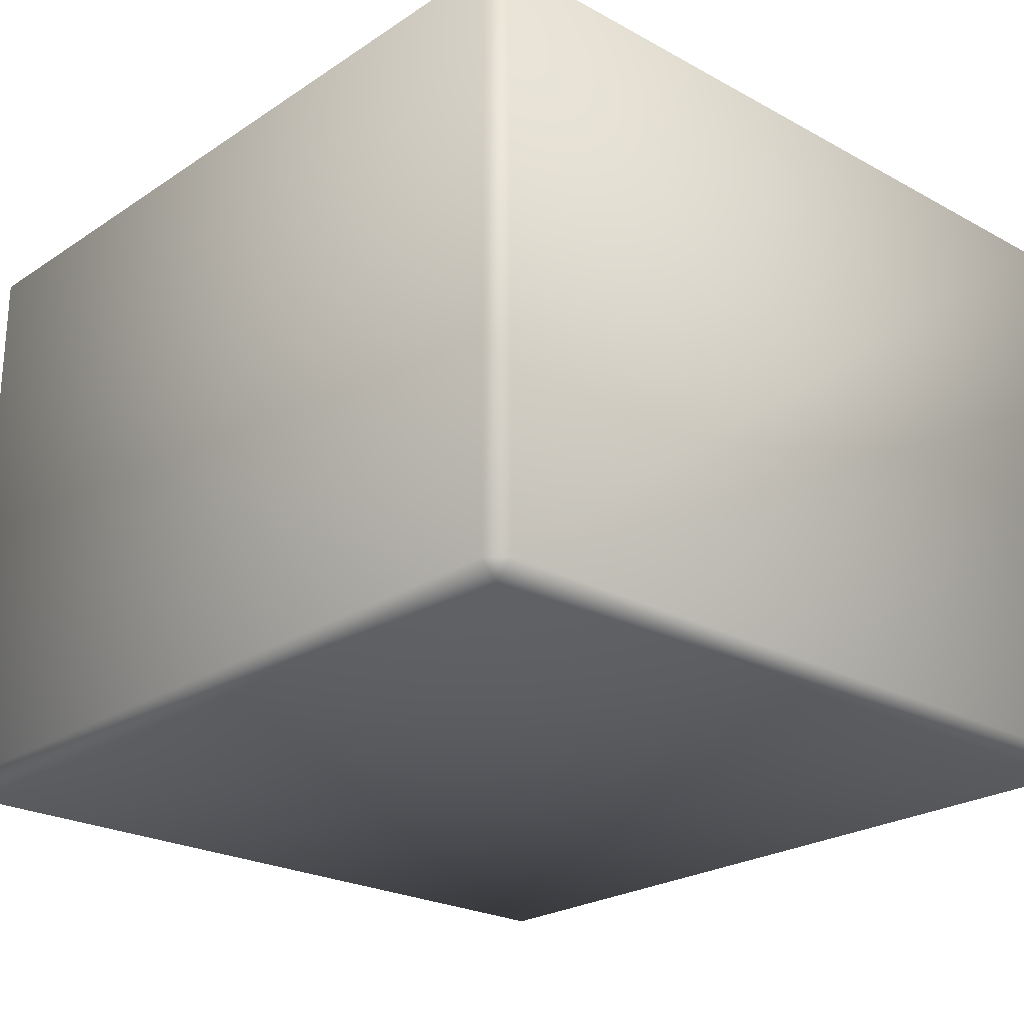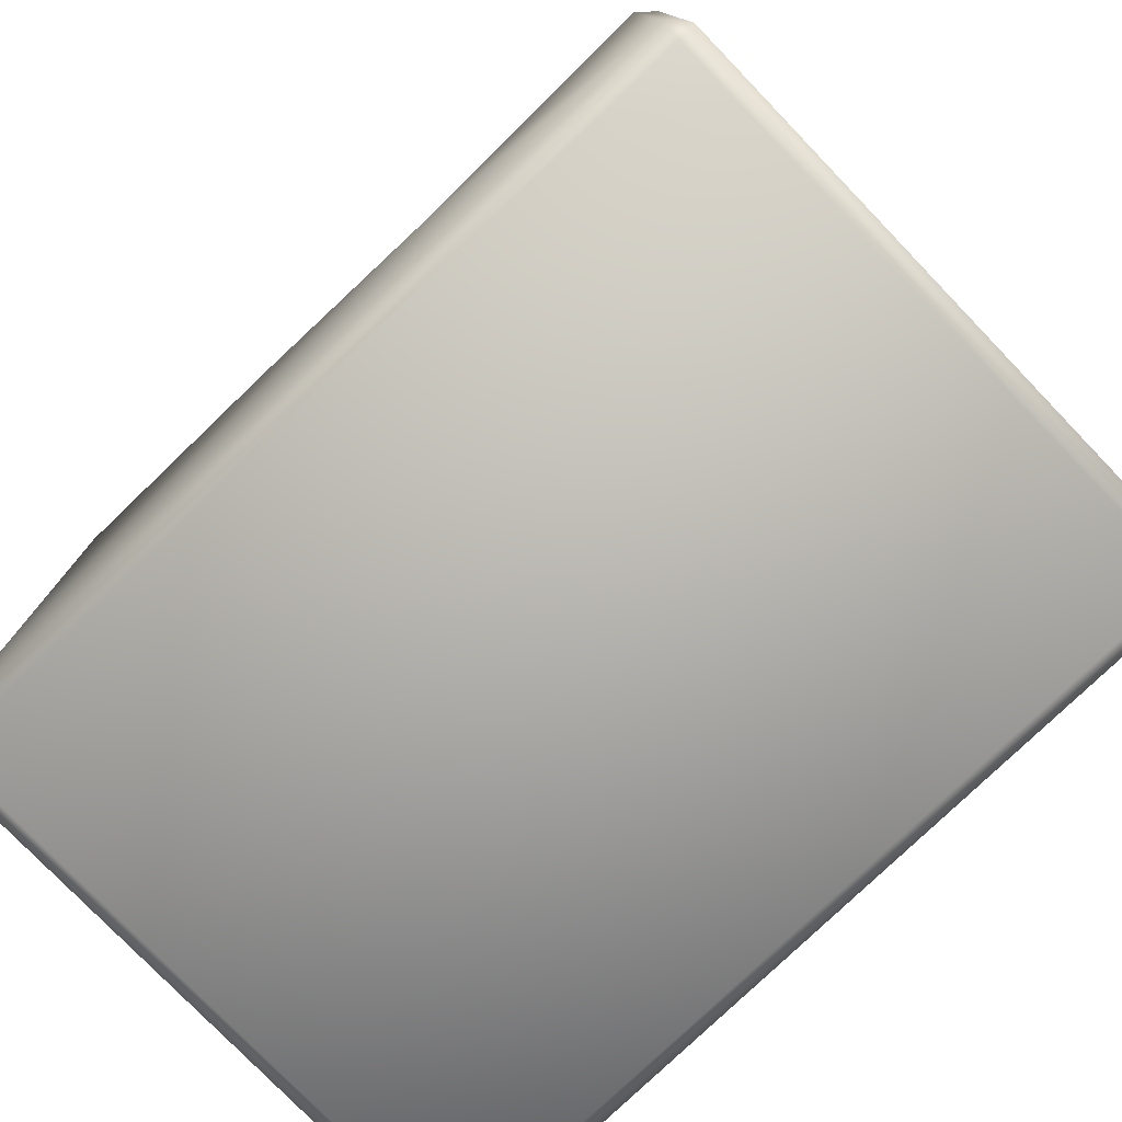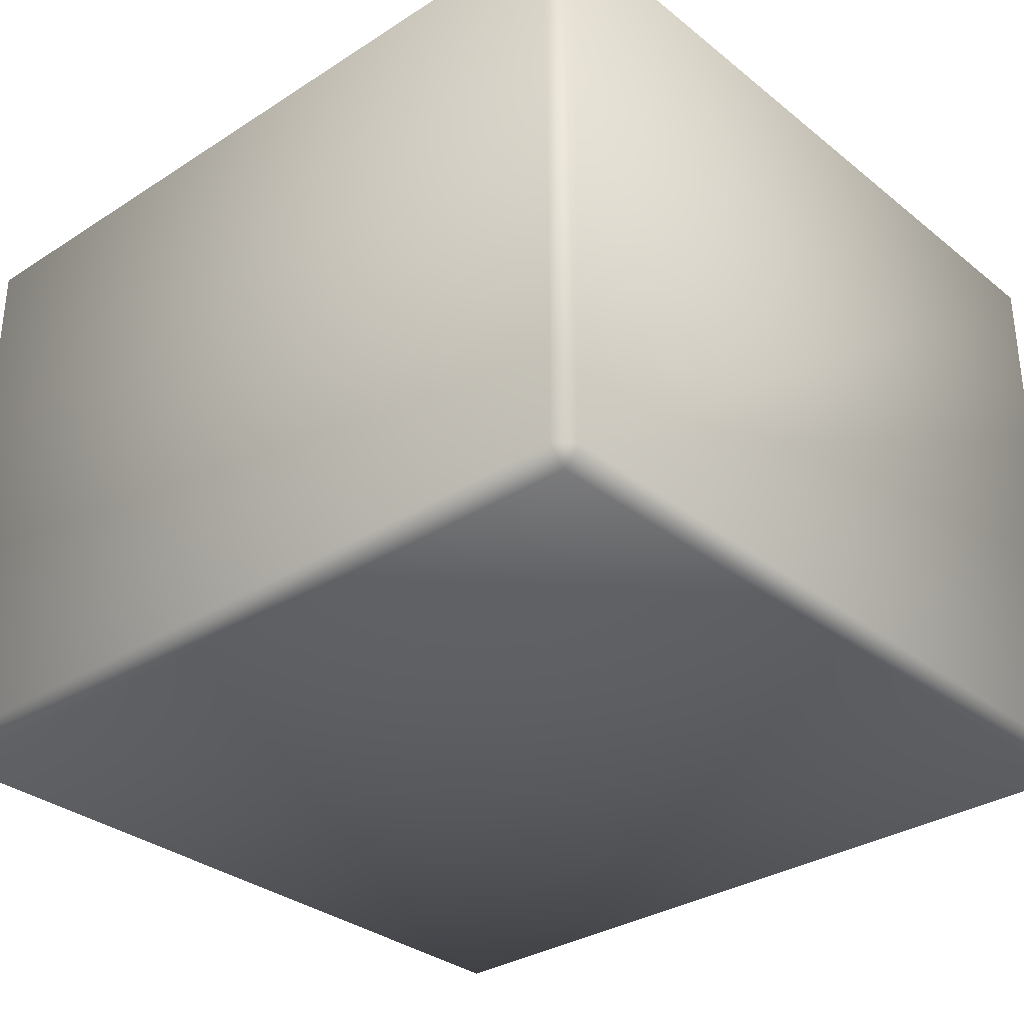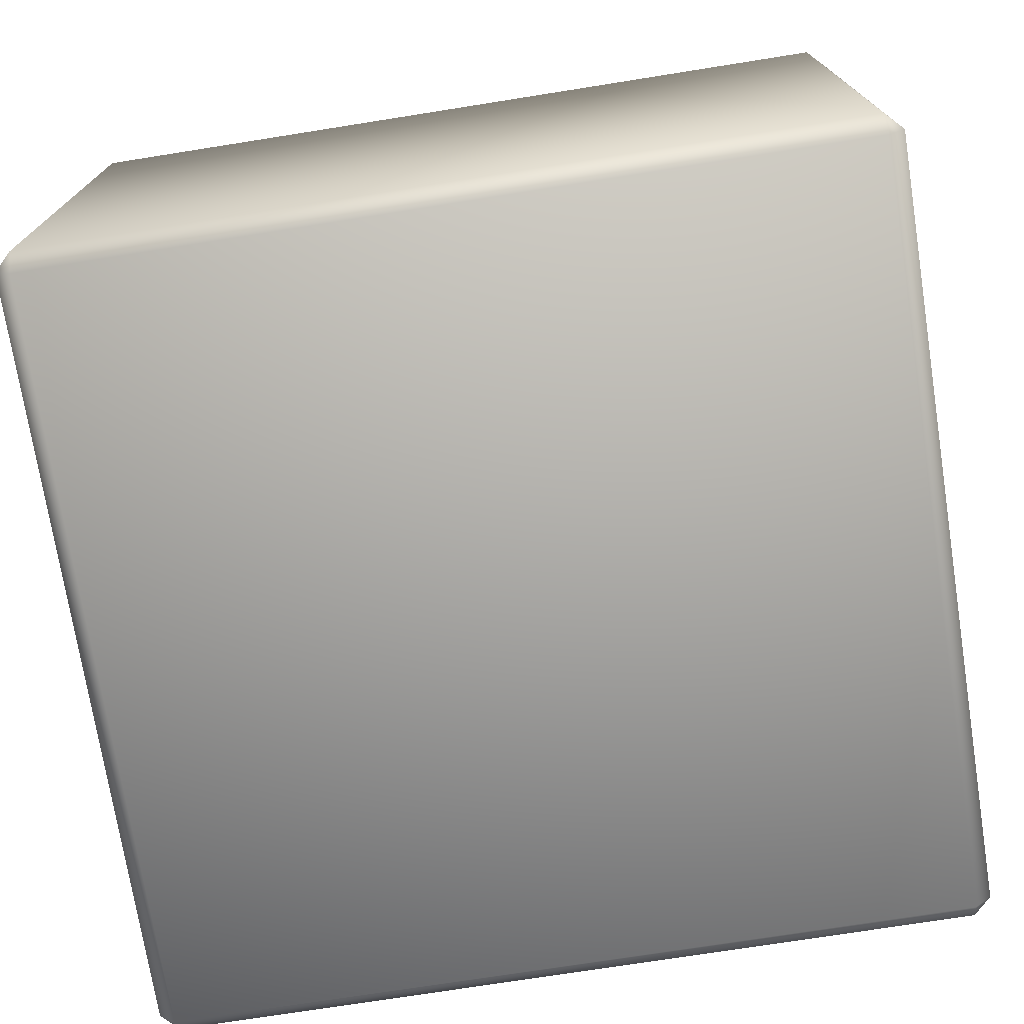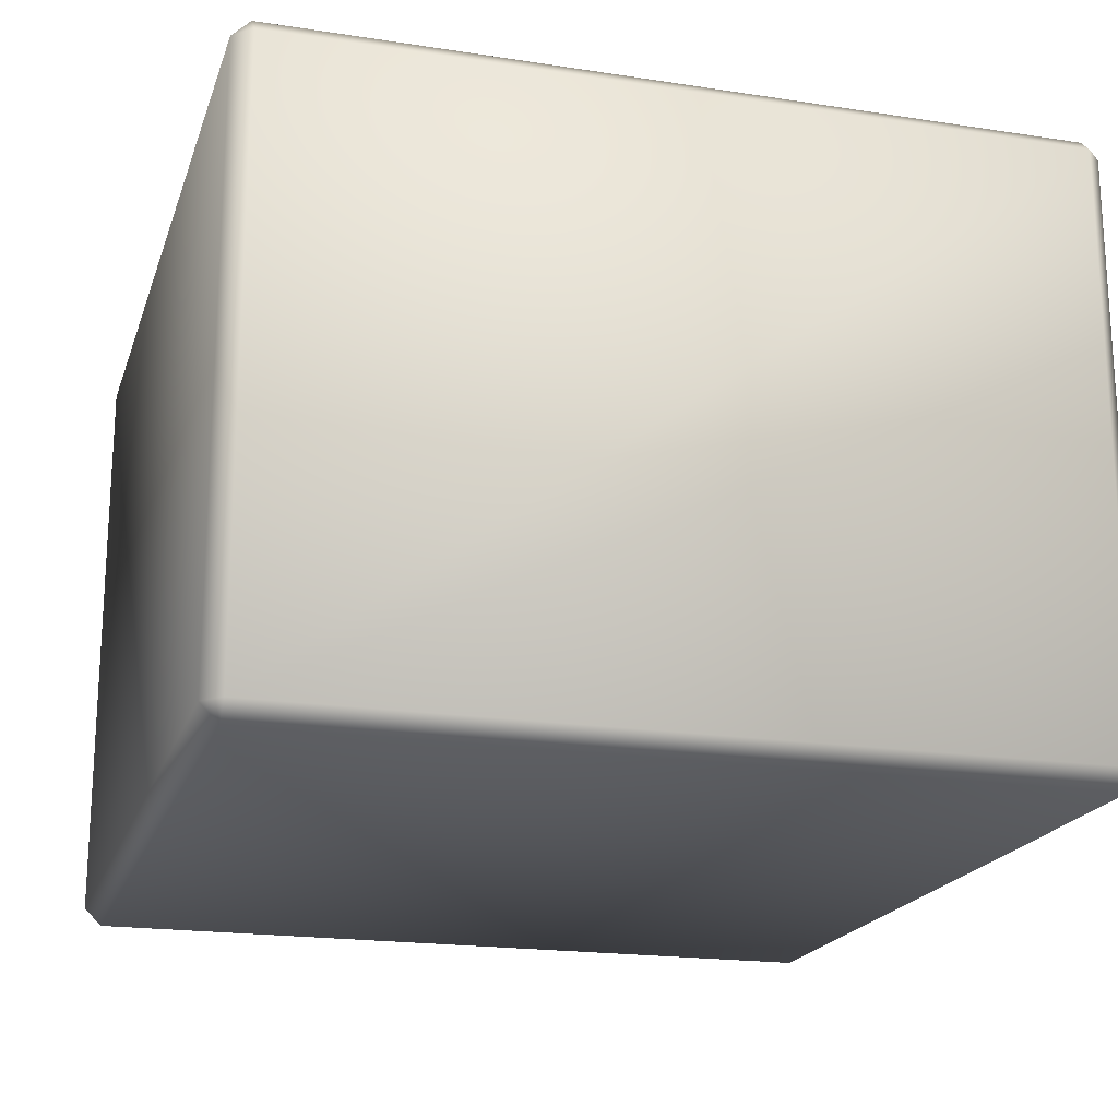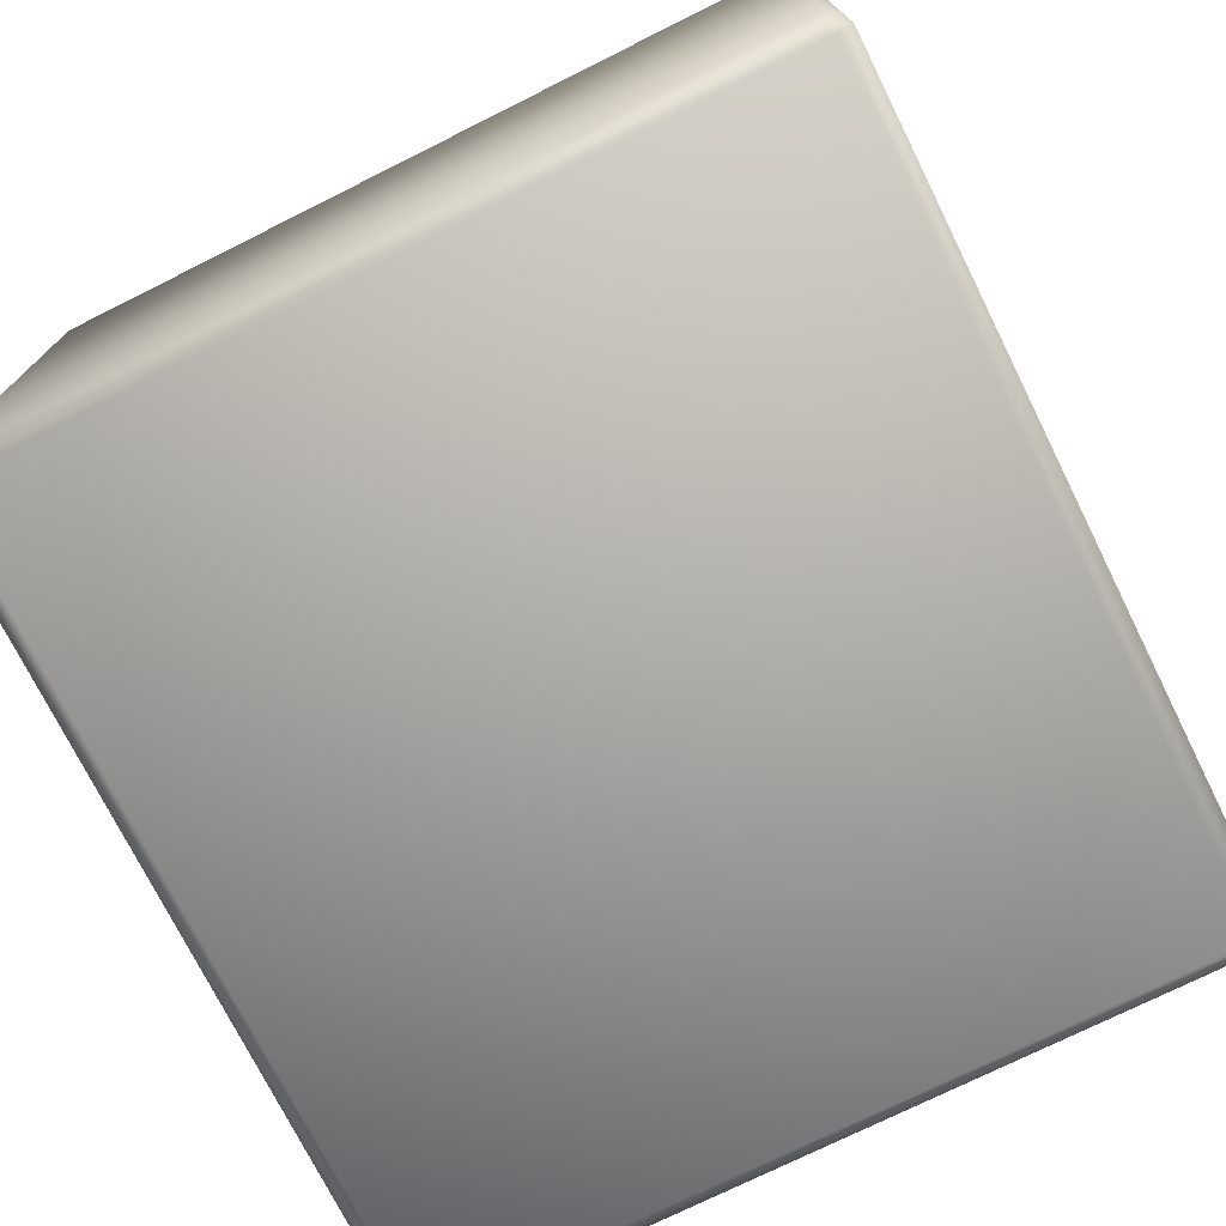
<metadata>
{"format":"obj","ext":"obj","renderer":"f3d","projection":"perspective","resolution":1024,"background":"white","views":[{"elev":-23.8,"azim":47.6,"up":"+Z"},{"elev":-77.9,"azim":43.9,"up":"+Y"},{"elev":-32.1,"azim":42.0,"up":"+Z"},{"elev":-73.7,"azim":9.0,"up":"+Z"},{"elev":-19.4,"azim":74.1,"up":"+Z"},{"elev":-74.3,"azim":-63.5,"up":"+Z"}]}
</metadata>
<code>
o Liquid_Domain
v -8.134 -8.756 6.217
v -8.487 -8.756 5.864
v -8.134 -9.109 5.864
v 8.134 -8.756 6.217
v 8.487 -8.756 5.864
v 8.134 -9.109 5.864
v -8.487 -8.756 -5.864
v -8.134 -9.109 -5.864
v 8.134 -9.109 -5.864
v 8.487 -8.756 -5.864
v -8.134 -8.756 -6.217
v 8.134 -8.756 -6.217
v -8.487 6.756 -5.864
v -8.134 6.756 6.217
v 8.487 6.756 -5.864
v 8.486 6.747 5.865
v 2.175 4.102 6.216
v -8.487 6.756 5.864
v -8.134 6.756 -6.217
v 8.134 6.756 -6.217
v 8.484 6.75 1.922
v -2.927 6.748 6.215
v 3.579 5.73 6.146
v 2.532 5.212 6.145
v 0.8793 6.306 6.16
v 2.073 4.976 2.533
v 1.73 5.008 2.228
v 2.188 5.082 2.106
v 1.509 5.775 6.137
v 2.475 5.976 5.879
v 1.186 5.616 3.031
v 2.518 5.621 3.089
v 3.044 5.845 2.447
v 1.51 5.478 1.627
v 2.153 5.525 1.661
v 4.2 5.968 6.193
v 8.109 6.781 6.21
v 0.8341 5.776 1.766
v 3.618 6.77 1.931
v 3.256 6.785 1.434
v 0.6528 6.1 1.298
v 1.417 5.969 1.297
v 1.817 6.249 5.876
v 2.069 6.447 5.058
v 2.51 6.27 5.517
v 2.064 6.2 3.864
v 0.8646 5.961 3.337
v 2.654 6.651 4.013
v 3.615 6.769 2.686
v 2.144 6.714 1.165
v 1.056 6.746 0.8394
v 0.3594 6.75 6.11
v 0.9073 6.802 5.876
v 4.327 6.814 5.962
v 1.162 6.799 4.942
v 3.518 6.922 5.372
v 2.752 6.812 4.716
v 2.157 6.467 4.459
v 0.8008 6.767 4.215
v -0.06112 6.794 3.507
v 0.09494 6.698 2.499
v -0.07555 6.798 1.112
v -8.134 7.109 5.864
v 0.108 7.037 5.858
v 6.028 7.05 5.869
v 8.136 7.097 5.861
v -3.552 7.118 5.858
v -1.374 7.055 4.802
v 4.539 7.015 5.593
v 4.347 7.057 4.985
v -0.7838 7.078 4.128
v 0.1269 7.031 4.397
v 3.218 7.045 4.138
v -8.134 7.109 -5.864
v -5.809 7.108 2.474
v 3.938 7.083 3.406
v -3.751 7.086 3.076
v -1.931 7.065 2.52
v 8.13 7.099 1.367
v -0.6961 7.055 2.538
v 5.789 7.038 1.662
v -2.766 7.047 1.187
v -0.3637 6.877 1.72
v 4.26 7.037 2.229
v -0.2135 7.089 0.1114
v 3.854 7.082 1.16
v 0.4982 6.959 0.5282
v 1.69 7.07 0.2904
v 3.292 7.079 0.4243
v 4.585 7.055 -0.1252
v 0.7012 7.105 -4.514
v 0.8601 7.046 -1.749
v 2.94 7.024 -0.865
v 4.199 7.1 -2.574
v 8.134 7.109 -5.864
f 3 1 2
f 1 3 4
f 3 6 4
f 4 6 5
f 7 3 2
f 9 5 6
f 8 3 7
f 6 3 9
f 9 3 8
f 10 5 9
f 8 7 11
f 9 8 11
f 12 9 11
f 10 9 12
f 11 19 12
f 7 13 11
f 1 14 2
f 2 13 7
f 15 10 12
f 16 4 5
f 5 10 16
f 20 15 12
f 1 4 17
f 2 14 18
f 2 18 13
f 11 13 19
f 12 19 20
f 4 36 17
f 1 22 14
f 17 36 23
f 17 23 24
f 36 4 37
f 26 28 27
f 1 17 22
f 17 29 25
f 17 24 29
f 46 26 31
f 26 46 32
f 38 31 27
f 26 27 31
f 26 32 33
f 28 26 33
f 34 38 27
f 27 28 35
f 34 27 35
f 17 25 22
f 24 43 29
f 30 43 24
f 24 23 30
f 16 10 21
f 47 46 31
f 61 31 38
f 28 33 39
f 28 40 35
f 39 40 28
f 38 34 42
f 38 42 41
f 34 35 42
f 43 25 29
f 37 4 16
f 30 45 43
f 43 45 44
f 30 23 45
f 46 48 32
f 31 60 47
f 61 60 31
f 32 49 33
f 61 38 83
f 83 38 41
f 50 42 35
f 40 50 35
f 41 42 51
f 25 52 22
f 25 53 52
f 25 43 53
f 54 23 36
f 36 37 54
f 43 44 53
f 56 45 23
f 54 56 23
f 44 55 53
f 57 45 56
f 45 58 44
f 58 45 57
f 44 59 55
f 58 59 44
f 58 46 59
f 46 58 48
f 48 58 57
f 59 47 60
f 46 47 59
f 48 49 32
f 33 49 39
f 41 62 83
f 50 51 42
f 41 87 62
f 51 87 41
f 10 15 21
f 14 63 18
f 14 22 63
f 63 22 67
f 67 22 64
f 22 52 64
f 64 52 53
f 54 37 65
f 65 37 66
f 37 16 66
f 64 68 67
f 56 54 69
f 65 69 54
f 53 55 64
f 55 72 64
f 69 70 56
f 67 75 63
f 64 72 68
f 72 71 68
f 56 73 57
f 55 59 72
f 70 76 56
f 76 73 56
f 65 70 69
f 66 70 65
f 63 74 18
f 75 74 63
f 68 77 67
f 72 60 71
f 59 60 72
f 73 48 57
f 79 70 66
f 16 21 79
f 66 16 79
f 67 77 75
f 78 77 68
f 71 78 68
f 49 48 73
f 60 80 71
f 76 49 73
f 81 76 70
f 79 81 70
f 80 78 71
f 60 61 80
f 84 49 76
f 76 81 84
f 83 78 80
f 61 83 80
f 49 84 39
f 77 82 75
f 78 82 77
f 81 86 84
f 85 78 83
f 83 62 85
f 40 39 86
f 84 86 39
f 50 40 86
f 87 85 62
f 50 88 51
f 89 88 50
f 86 89 50
f 81 90 86
f 88 87 51
f 86 90 89
f 79 90 81
f 85 82 78
f 88 85 87
f 79 21 95
f 91 75 82
f 85 92 82
f 93 88 89
f 90 93 89
f 88 92 85
f 93 92 88
f 90 94 93
f 79 94 90
f 18 74 13
f 92 91 82
f 93 94 92
f 95 94 79
f 91 74 75
f 21 15 95
f 94 91 92
f 94 95 91
f 91 95 74
f 13 74 19
f 95 19 74
f 20 19 95
f 15 20 95

</code>
